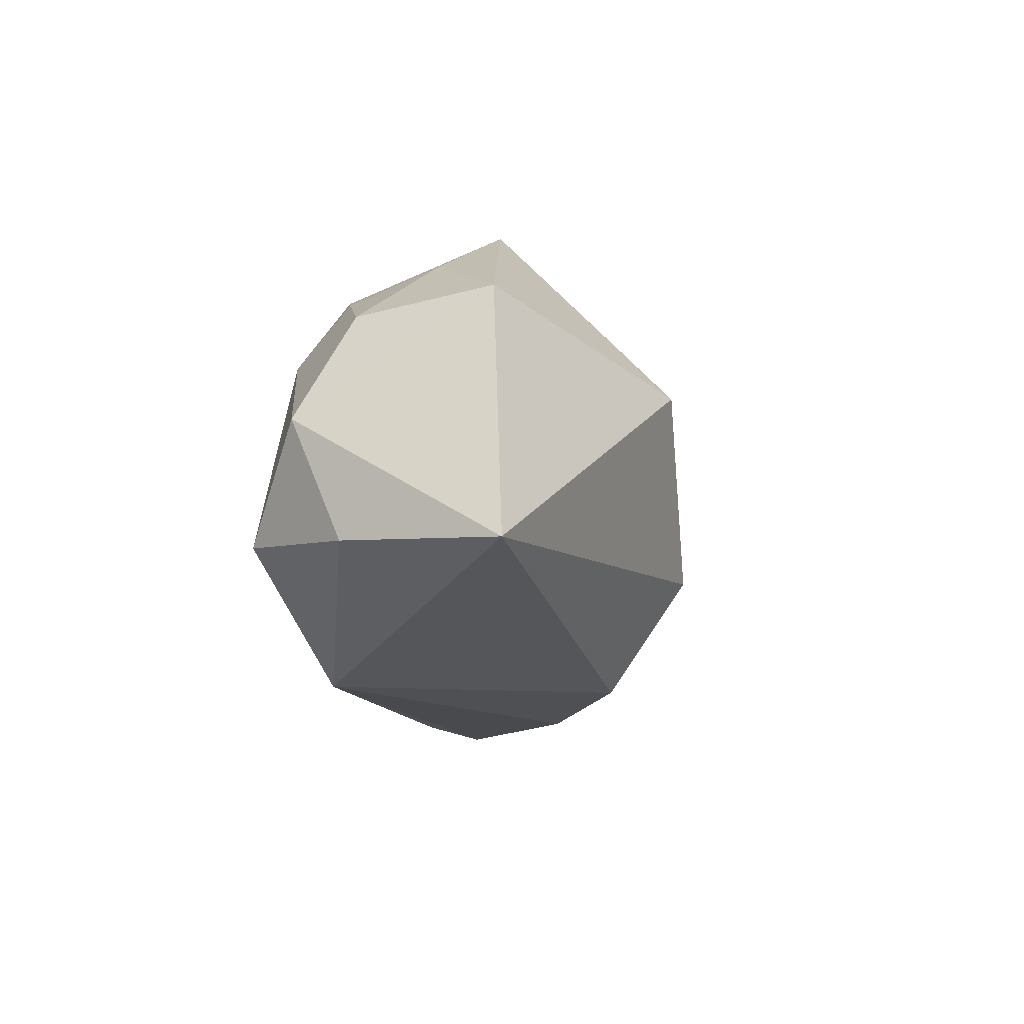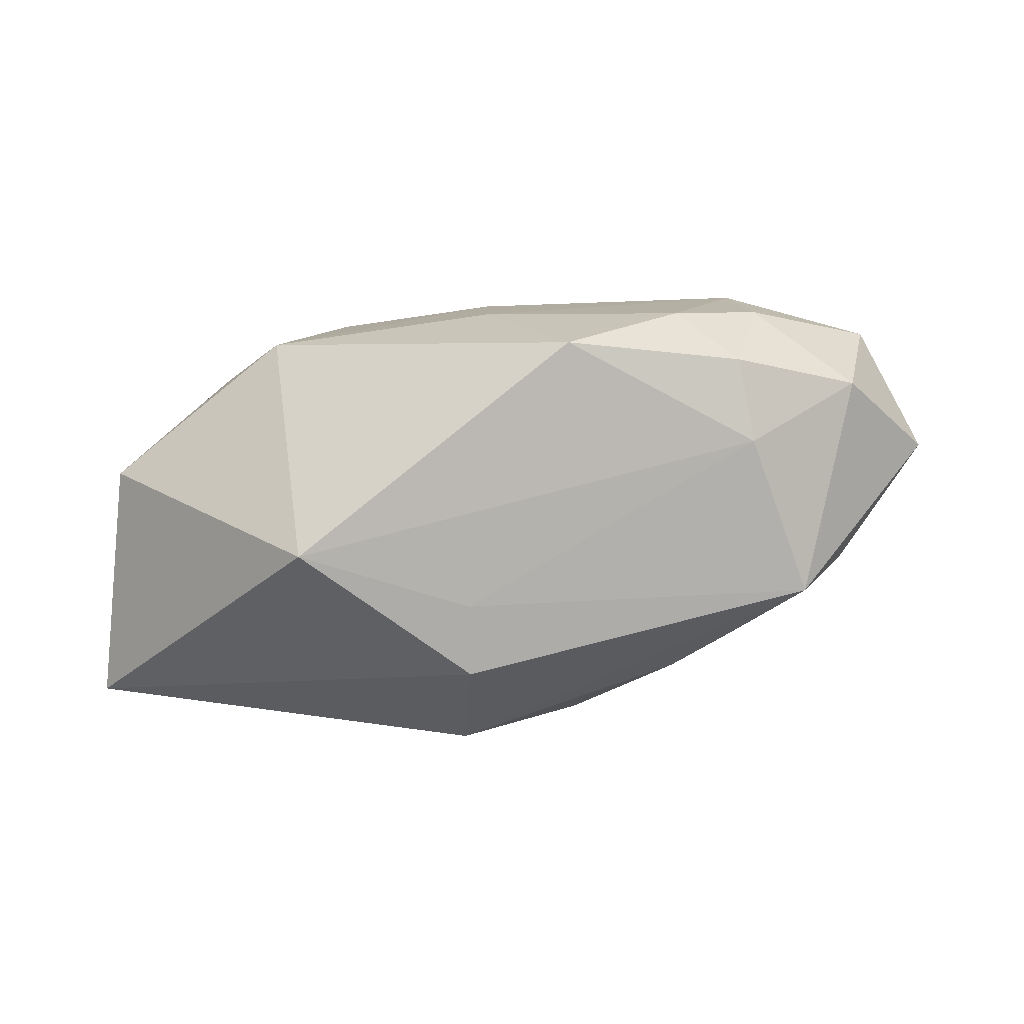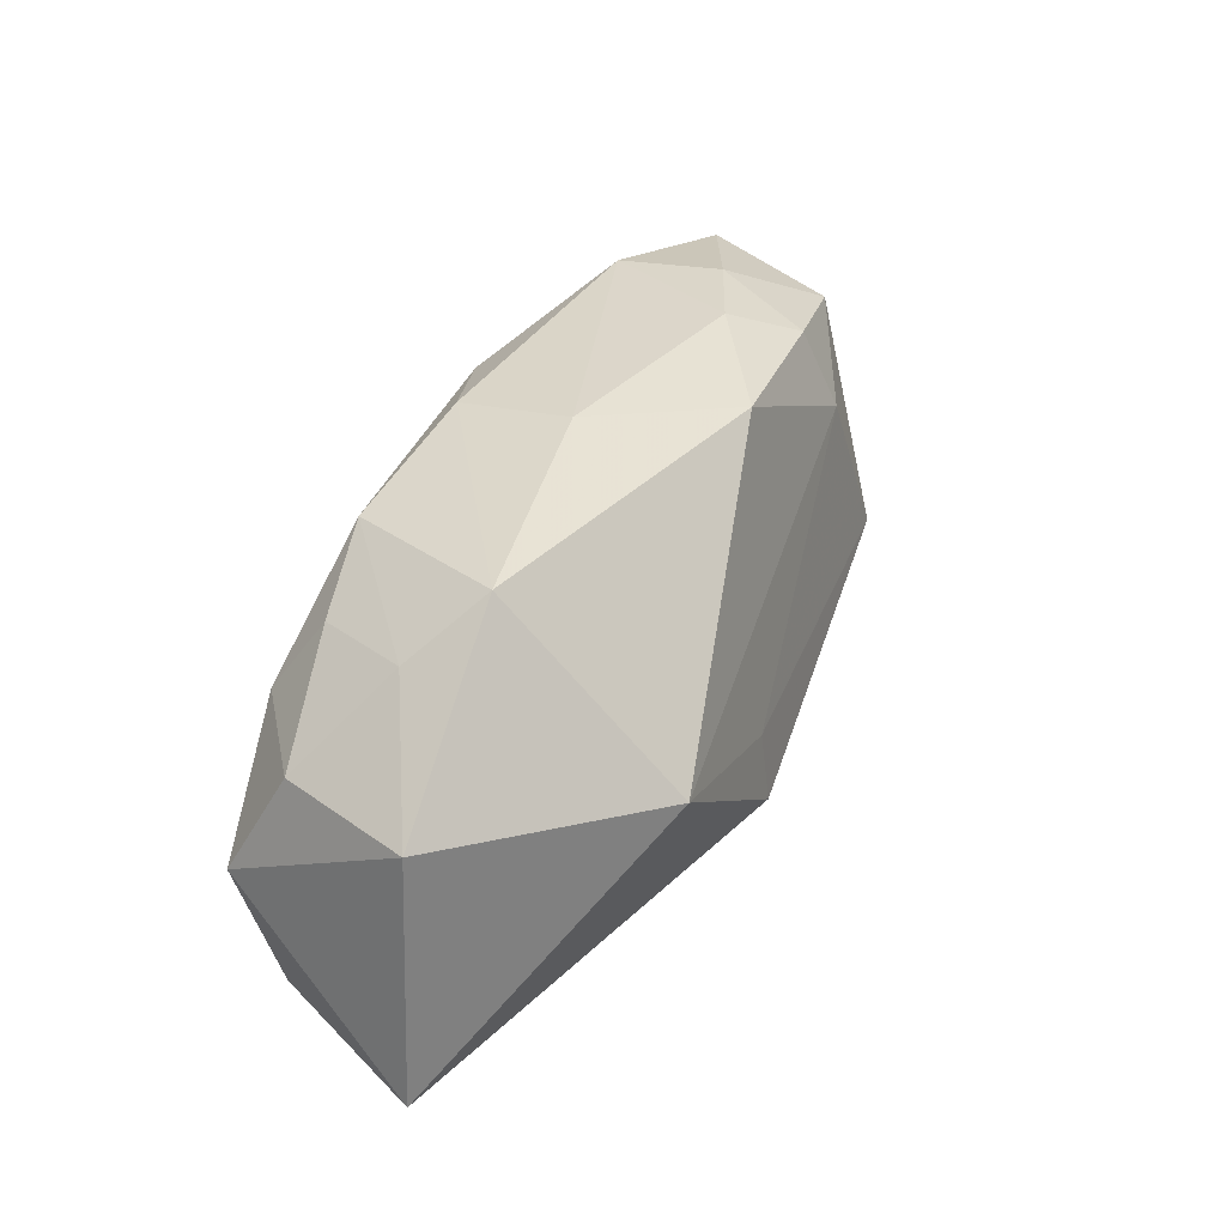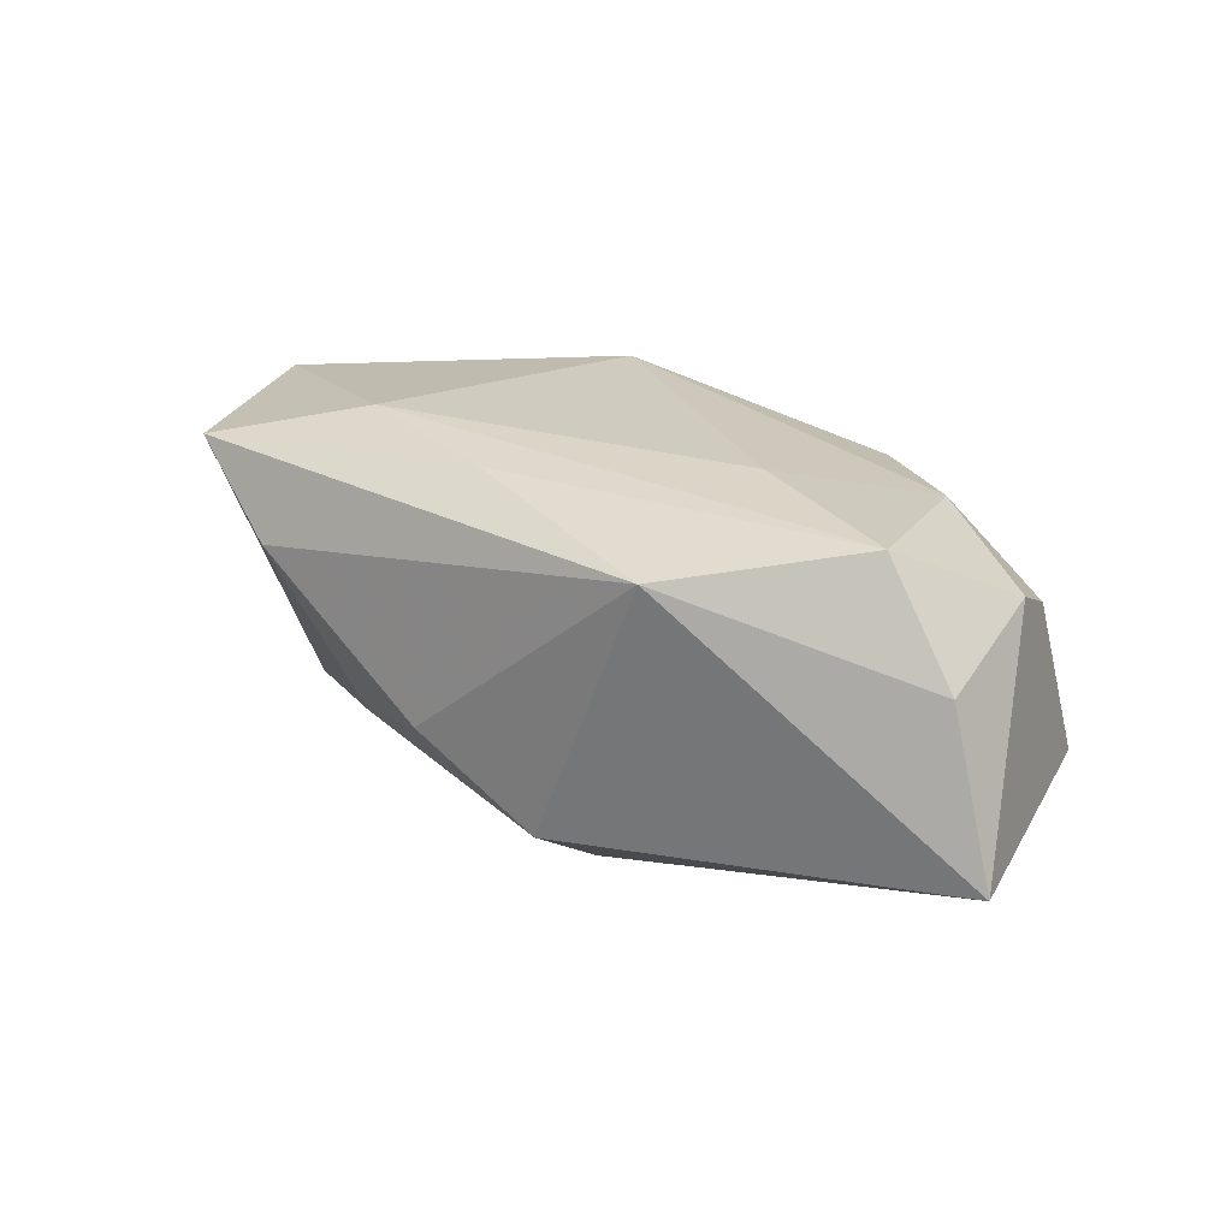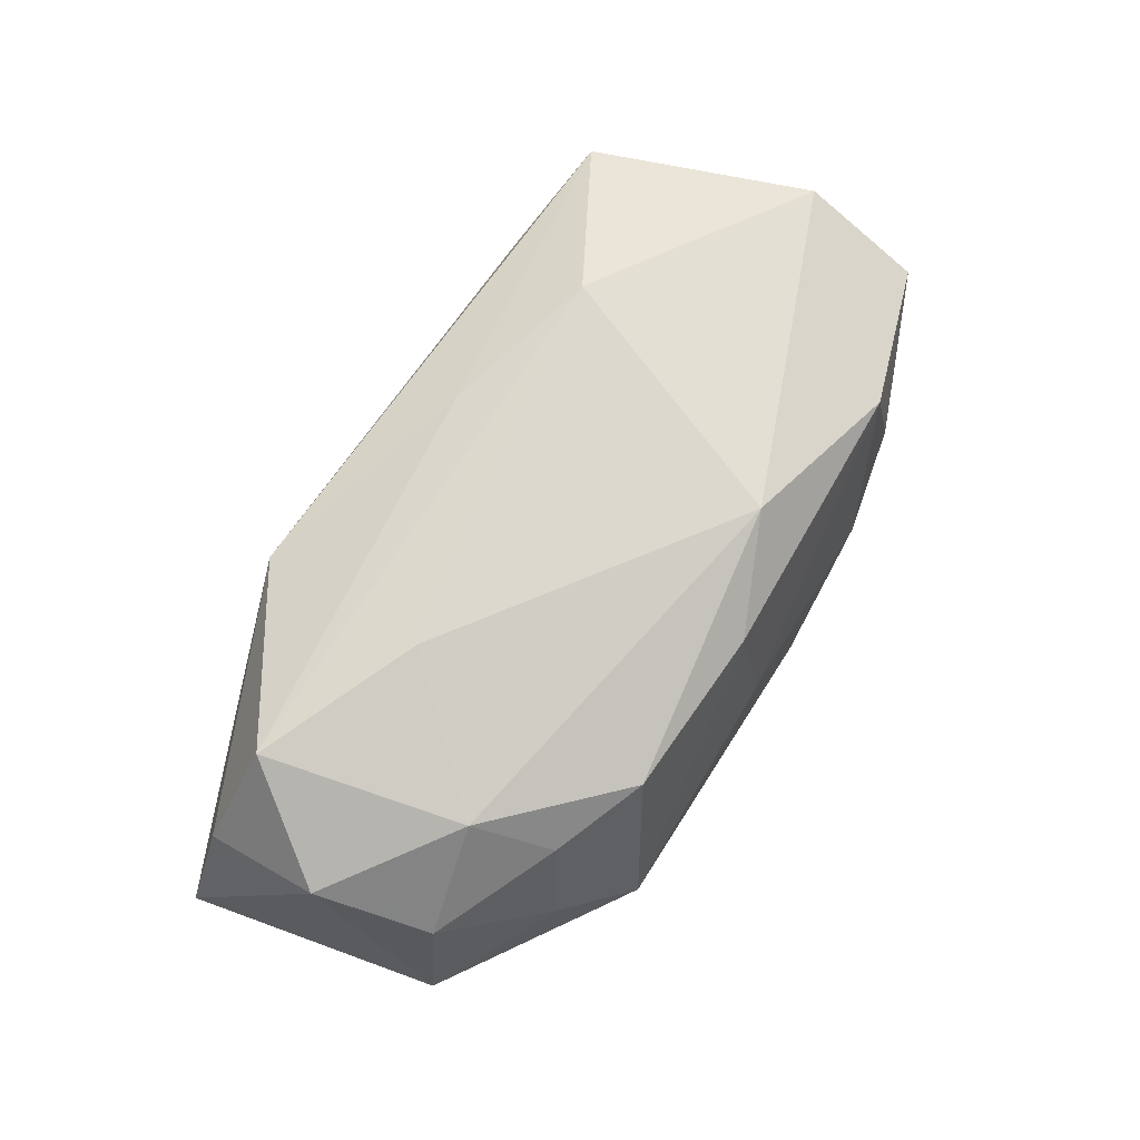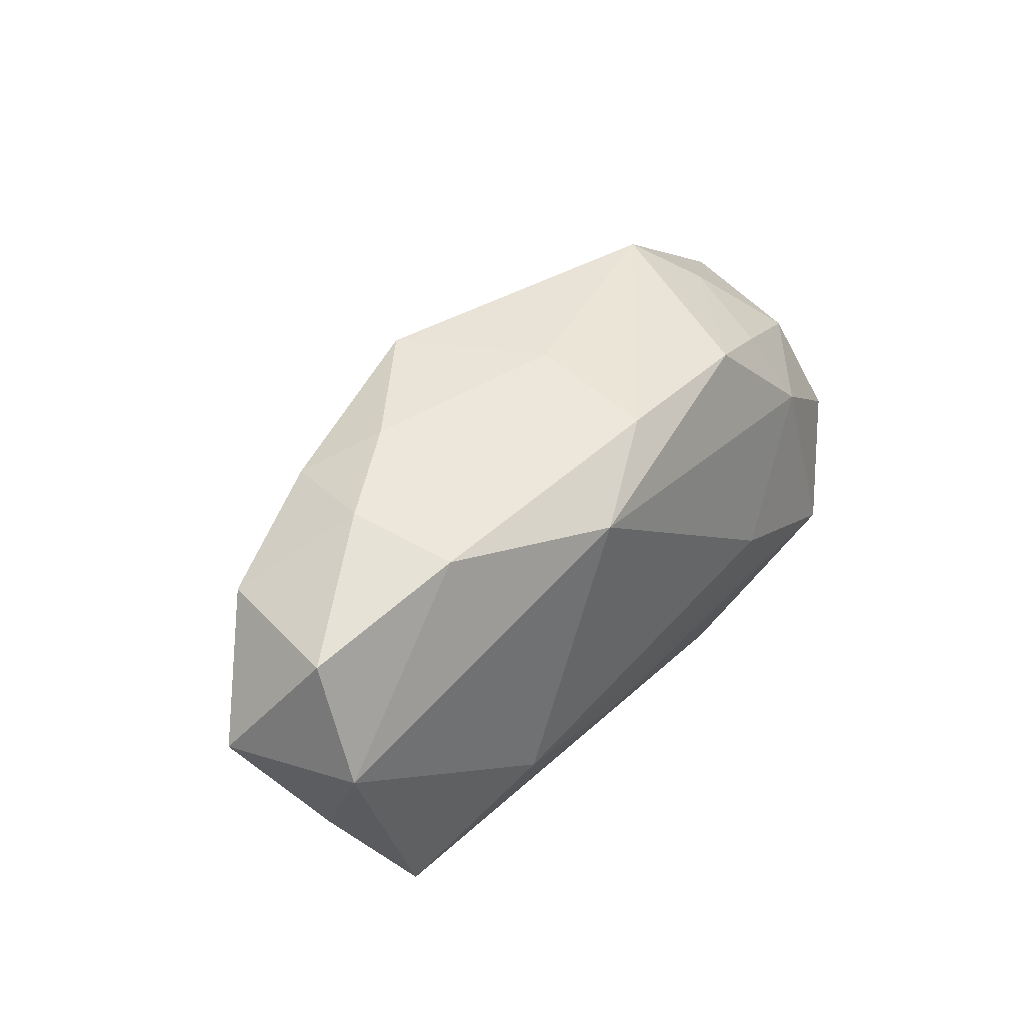
<metadata>
{"format":"obj","ext":"obj","renderer":"f3d","projection":"perspective","resolution":1024,"background":"white","views":[{"elev":-17.0,"azim":100.1,"up":"+Y"},{"elev":-67.8,"azim":-177.6,"up":"+Z"},{"elev":40.4,"azim":120.3,"up":"+Y"},{"elev":23.7,"azim":33.5,"up":"+Z"},{"elev":72.4,"azim":119.8,"up":"+Z"},{"elev":42.1,"azim":-49.4,"up":"+Y"}]}
</metadata>
<code>
v 0.02197 0.004912 0.003206
v -0.02299 0.008832 -0.002789
v 0.009106 -0.013 0.007491
v 0.009887 0.01104 0.006888
v -0.02537 0.002673 0.008126
v -0.004917 0.01369 -0.007288
v 0.001885 -0.005826 -0.0127
v -0.0224 -0.003285 -0.00269
v 0.02633 -0.009386 -0.00577
v -0.02467 -0.00386 0.004974
v -0.01711 0.01269 0.0009018
v -0.0059 0.00942 0.01028
v 0.01908 -0.007213 0.009521
v -0.01255 -0.005522 0.01028
v 0.009875 -0.002776 0.01028
v -0.016 0.01195 0.007052
v 0.0001576 0.01344 0.0002861
v -0.01553 0.01143 -0.005003
v 0.02364 -0.001452 0.006188
v -0.01103 -0.009008 -0.006128
v -0.004624 -0.01303 -0.003751
v 0.02384 0.005418 -0.004851
v 0.01336 0.01303 -0.003281
v 0.01709 0.009828 -0.0003726
v -0.02113 -0.00981 0.008234
v -0.01183 0.01369 -0.002028
v -0.00348 -0.008423 0.009458
v 0.01662 0.004226 0.008066
v 0.01508 0.008625 0.005445
v 0.01182 0.00272 -0.01314
v 0.001794 -0.001502 -0.01205
v -0.01546 -0.01189 0.003672
v 0.0002942 0.01195 0.007312
v -0.01624 0.00673 -0.007003
v -0.0282 0.002978 0.00118
v 0.002647 -0.01262 -0.008193
v -0.0194 -0.003051 -0.008163
v -0.02484 0.009521 0.005373
v 0.02343 -0.008311 0.003423
f 27 14 25
f 35 37 8
f 37 25 8
f 20 36 21
f 37 36 20
f 34 6 30
f 30 9 7
f 9 36 7
f 7 36 37
f 2 37 35
f 2 34 37
f 30 7 31
f 31 7 37
f 31 34 30
f 37 34 31
f 26 17 6
f 6 17 23
f 30 6 23
f 23 17 33
f 9 19 39
f 12 14 15
f 38 2 35
f 11 2 38
f 25 14 5
f 14 12 5
f 5 38 35
f 3 27 25
f 9 39 3
f 21 36 3
f 3 36 9
f 6 34 18
f 34 2 18
f 18 26 6
f 18 2 11
f 11 26 18
f 28 19 1
f 28 12 15
f 30 23 22
f 22 19 9
f 1 19 22
f 22 9 30
f 4 23 33
f 12 28 4
f 33 12 4
f 16 12 33
f 11 38 16
f 16 5 12
f 38 5 16
f 16 26 11
f 33 17 16
f 17 26 16
f 10 5 35
f 25 5 10
f 35 8 10
f 10 8 25
f 21 3 32
f 32 3 25
f 32 20 21
f 32 25 37
f 37 20 32
f 27 3 13
f 15 14 13
f 14 27 13
f 13 28 15
f 19 28 13
f 13 39 19
f 13 3 39
f 1 22 24
f 24 22 23
f 23 4 24
f 1 24 29
f 29 24 4
f 29 28 1
f 29 4 28

</code>
